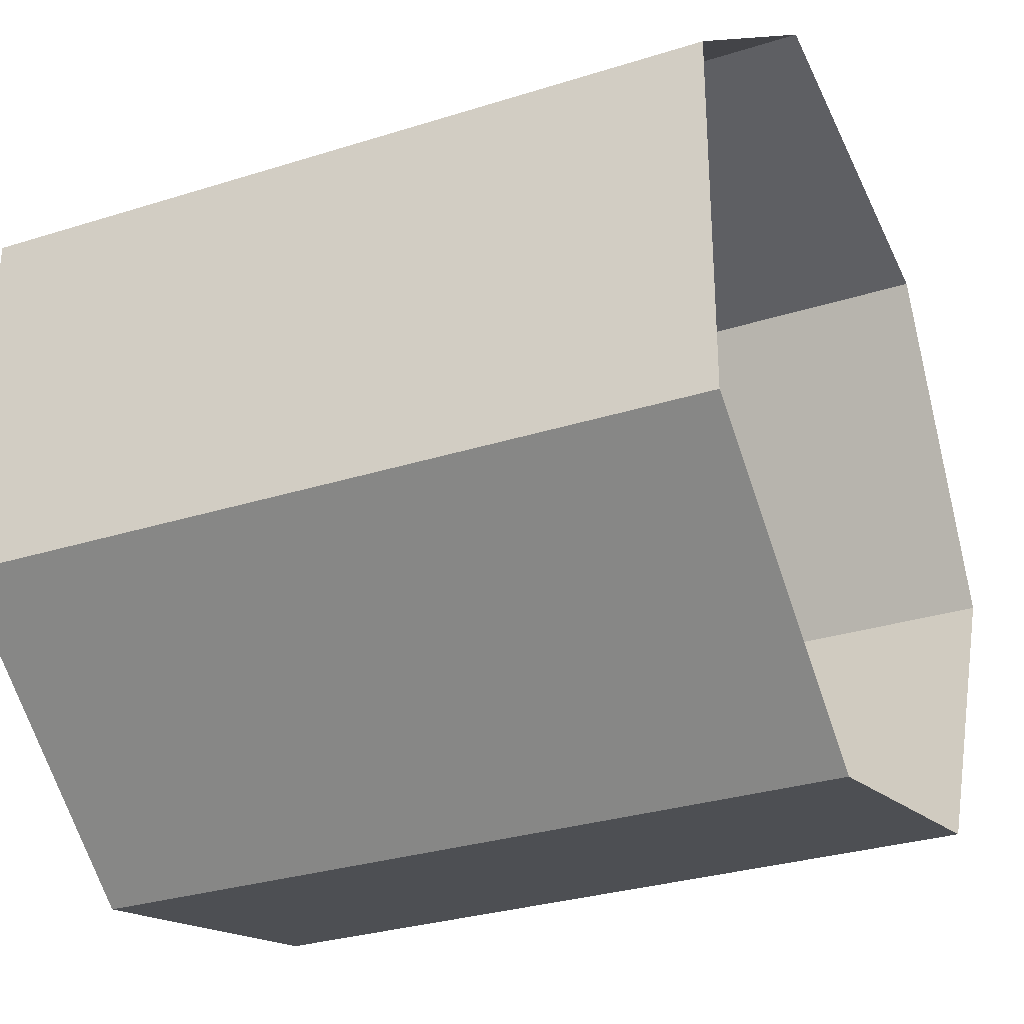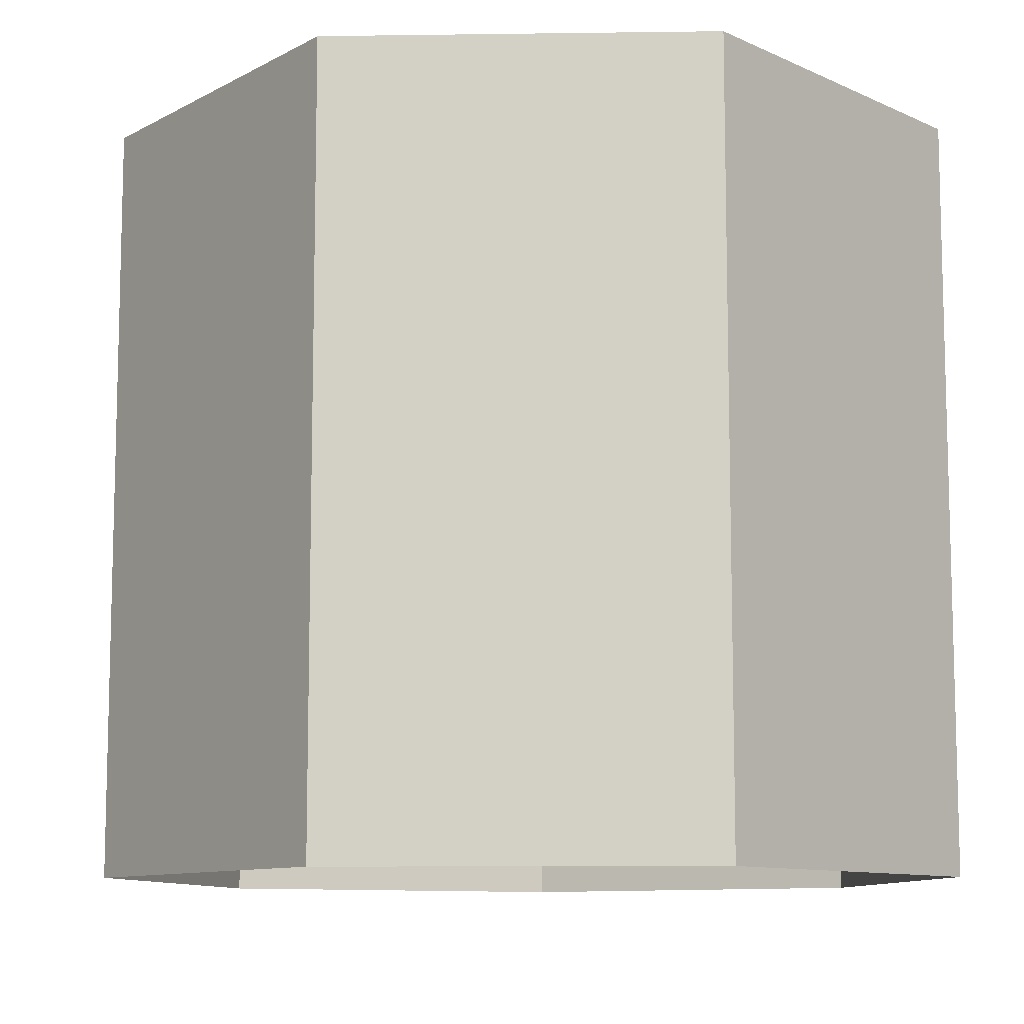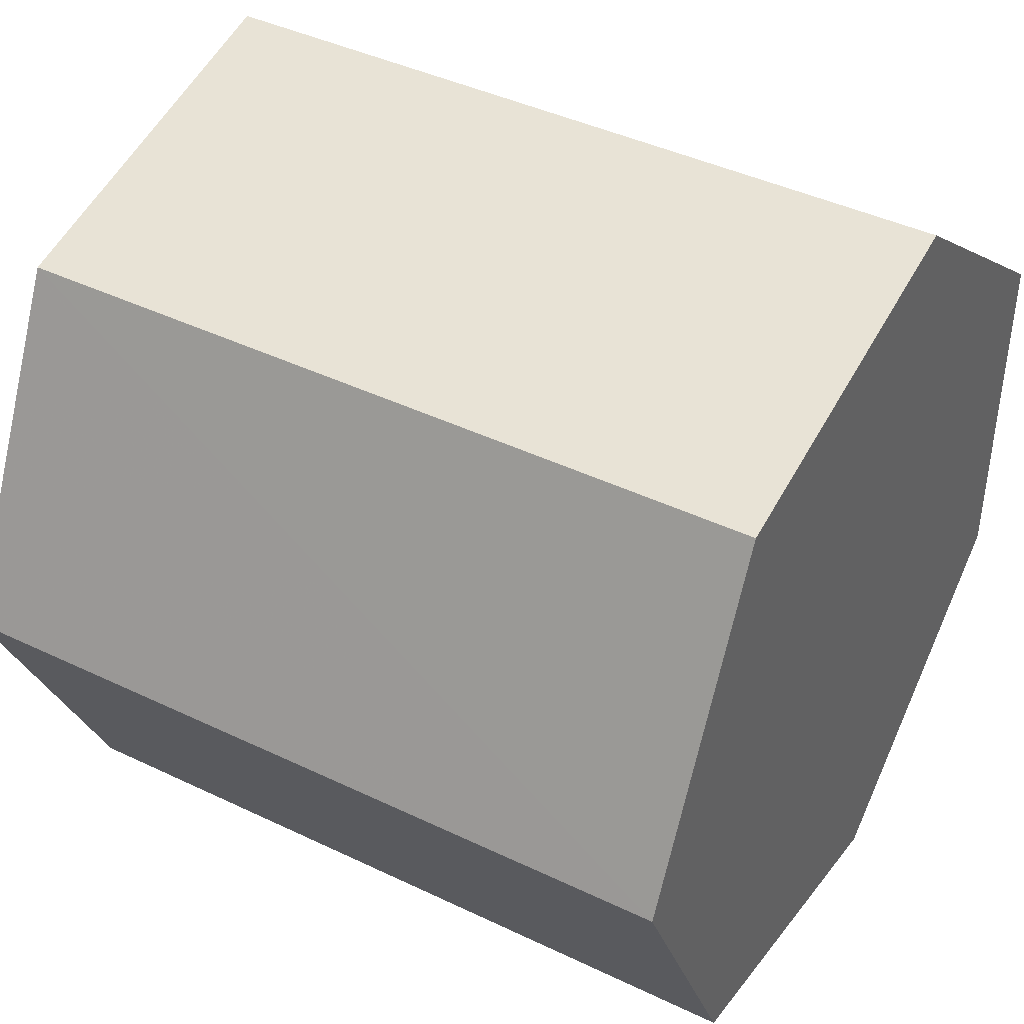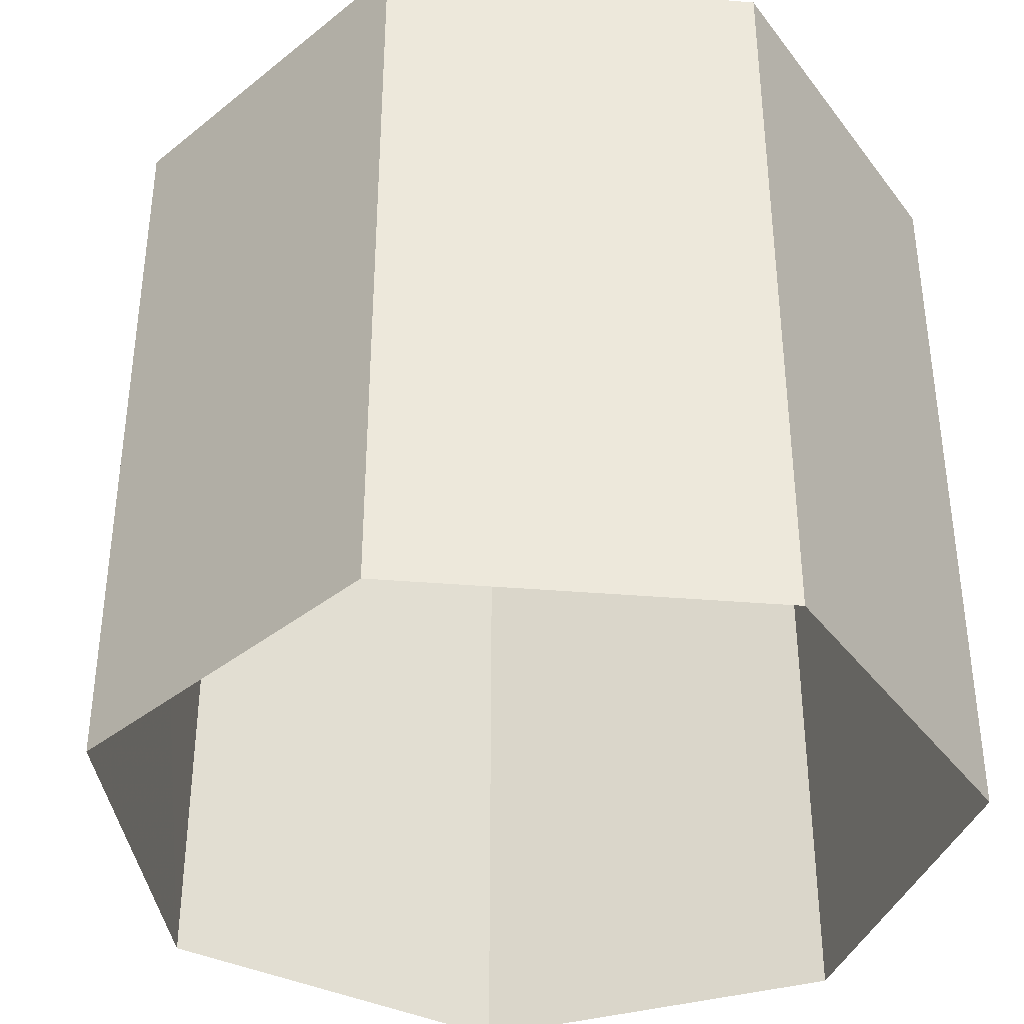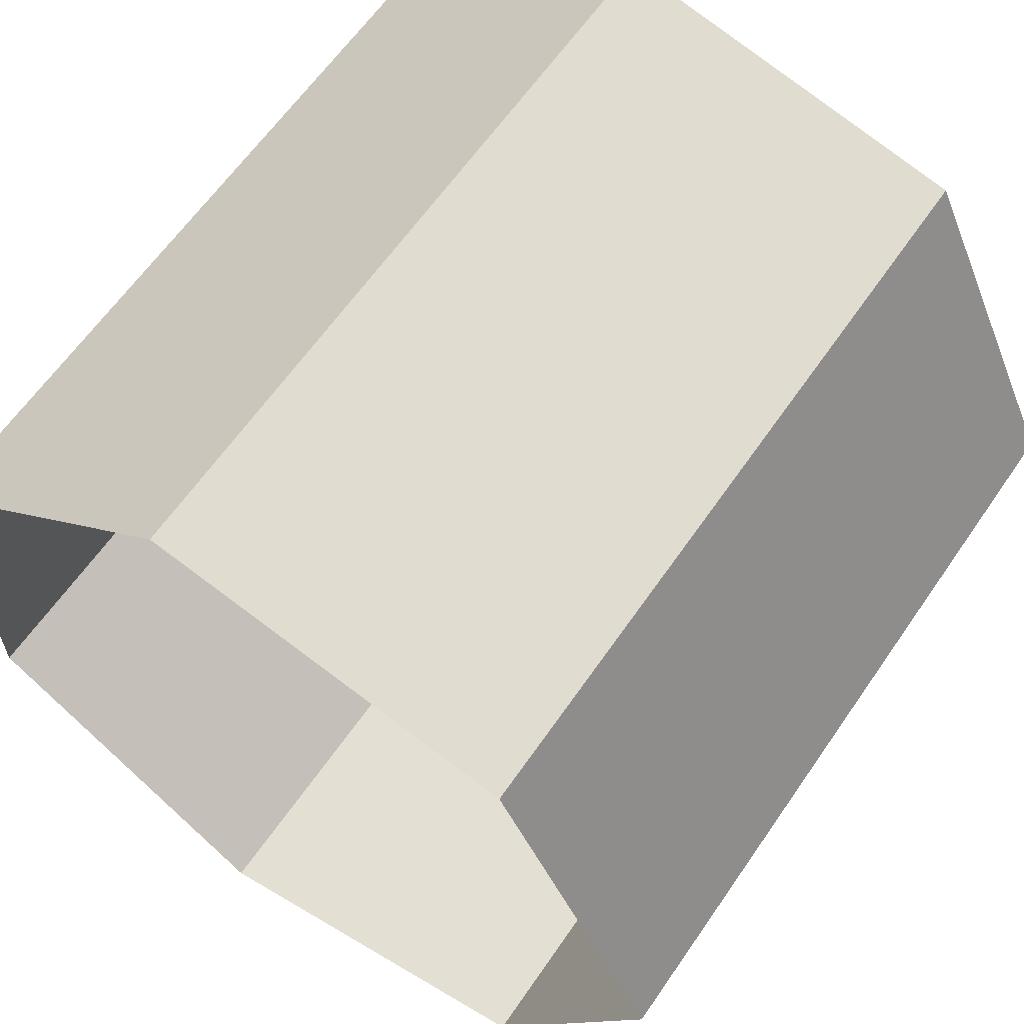
<metadata>
{"format":"obj","ext":"obj","renderer":"f3d","projection":"perspective","resolution":1024,"background":"white","views":[{"elev":-30.0,"azim":114.8,"up":"+Y"},{"elev":-9.9,"azim":-10.9,"up":"+Z"},{"elev":42.2,"azim":-60.1,"up":"+Y"},{"elev":-37.9,"azim":-18.9,"up":"+Z"},{"elev":62.3,"azim":-145.6,"up":"+Y"}]}
</metadata>
<code>
v -6071 -3.448e+04 5.327
v -6070 -3.448e+04 5.327
v -6072 -3.448e+04 5.327
v -6069 -3.448e+04 5.327
v -6071 -3.448e+04 5.327
v -6070 -3.449e+04 5.327
v -6069 -3.448e+04 5.327
v -6069 -3.448e+04 7.877
v -6070 -3.448e+04 7.877
v -6070 -3.449e+04 7.877
v -6069 -3.448e+04 7.877
v -6071 -3.448e+04 7.877
v -6072 -3.448e+04 7.877
v -6071 -3.448e+04 7.876
f 1 2 3
f 2 4 3
f 5 3 6
f 4 7 6
f 3 4 6
f 8 9 10
f 11 8 10
f 9 12 10
f 10 12 13
f 10 13 14
f 8 4 2
f 9 8 2
f 11 7 4
f 8 11 4
f 10 6 7
f 11 10 7
f 14 5 6
f 10 14 6
f 14 3 5
f 14 13 3
f 13 1 3
f 13 12 1
f 12 2 1
f 12 9 2

</code>
